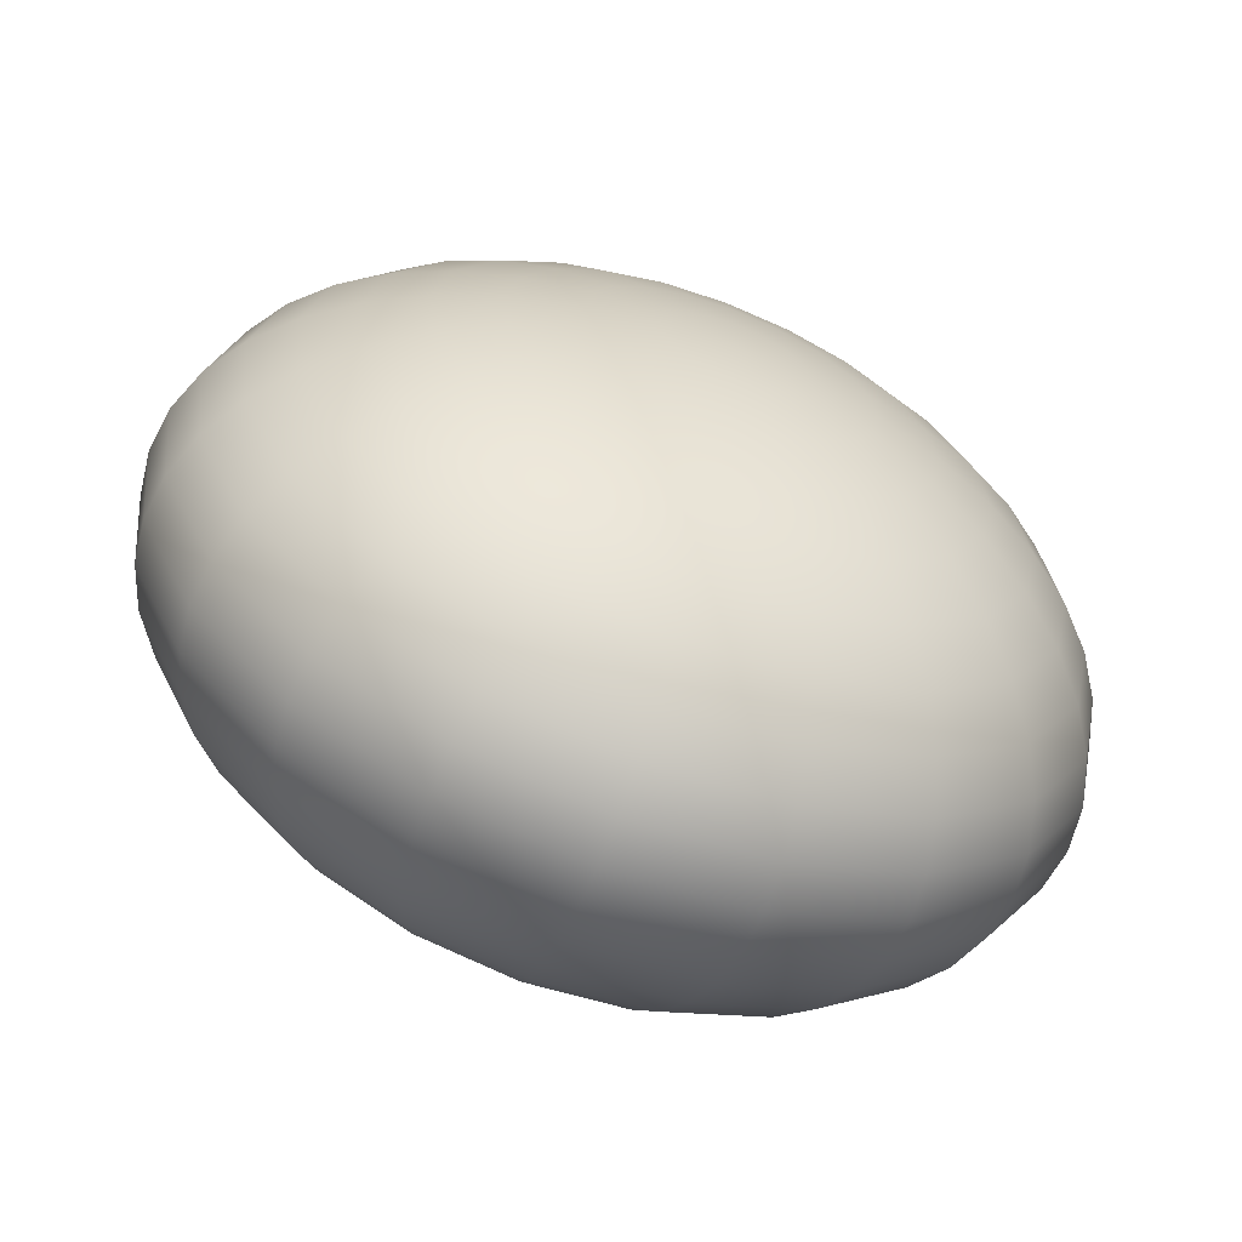
<metadata>
{"format":"obj","ext":"obj","renderer":"f3d","projection":"perspective","resolution":1024,"background":"white","views":[{"elev":69.5,"azim":43.9,"up":"+Y"}]}
</metadata>
<code>
g pSphere17
v 0.9224 -1.312 2.014
v 0.4819 -1.708 1.799
v 0.7685 -1.246 2.118
v 1.036 -0.7534 2.384
v 1.34 -0.8836 2.179
v 1.278 -0.242 2.591
v 1.033 -1.415 1.887
v 0.4819 -1.708 1.799
v 1.725 -0.4332 2.29
v 1.489 0.2753 2.735
v 1.558 -1.086 1.928
v 2.067 0.02778 2.345
v 1.663 0.7859 2.812
v 1.088 -1.544 1.749
v 0.4819 -1.708 1.799
v 2.045 -0.731 1.922
v 2.359 0.4881 2.342
v 1.796 1.277 2.819
v 1.668 -1.342 1.656
v 2.481 -0.3578 1.868
v 2.592 0.9365 2.282
v 1.885 1.737 2.756
v 1.084 -1.687 1.614
v 0.4819 -1.708 1.799
v 2.206 -1.106 1.522
v 2.857 0.02429 1.769
v 2.761 1.362 2.165
v 1.928 2.154 2.626
v 1.659 -1.625 1.389
v 2.69 -0.8436 1.351
v 3.162 0.4058 1.625
v 2.863 1.753 1.995
v 1.923 2.518 2.432
v 1.02 -1.831 1.495
v 0.4819 -1.708 1.799
v 2.194 -1.522 1.13
v 3.108 -0.5602 1.146
v 3.389 0.7772 1.442
v 2.894 2.102 1.776
v 1.87 2.82 2.177
v 1.533 -1.908 1.154
v 2.674 -1.382 0.8437
v 3.45 -0.2629 0.9133
v 3.533 1.13 1.224
v 2.854 2.399 1.514
v 1.772 3.052 1.869
v 0.9031 -1.96 1.404
v 0.4819 -1.708 1.799
v 3.089 -1.208 0.5361
v 3.706 0.04075 0.658
v 3.589 1.454 0.9748
v 2.743 2.637 1.213
v 1.63 3.21 1.514
v 3.428 -1.004 0.2153
v 3.871 0.3434 0.3865
v 3.558 1.743 0.702
v 2.565 2.809 0.8835
v 1.448 3.288 1.123
v 3.682 -0.7756 -0.1107
v 3.941 0.6377 0.1054
v 3.439 1.989 0.4119
v 2.324 2.913 0.5318
v 1.23 3.286 0.7036
v 3.845 -0.528 -0.4341
v 3.914 0.9163 -0.1782
v 3.235 2.185 0.1117
v 2.025 2.945 0.167
v 0.9817 3.202 0.2671
v 3.914 -0.2673 -0.7468
v 3.79 1.172 -0.4575
v 2.951 2.328 -0.1913
v 1.677 2.904 -0.202
v 0.7094 3.04 -0.176
v 3.887 2.934e-06 -1.041
v 3.573 1.399 -0.7255
v 2.595 2.414 -0.4896
v 1.288 2.792 -0.5659
v 0.4197 2.802 -0.6147
v 3.763 0.2673 -1.31
v 3.268 1.592 -0.9756
v 2.175 2.44 -0.7758
v 0.8662 2.611 -0.9159
v 0.1196 2.496 -1.038
v 3.547 0.528 -1.546
v 2.883 1.745 -1.202
v 1.701 2.407 -1.043
v 0.4235 2.366 -1.243
v -0.1834 2.129 -1.436
v 3.244 0.7756 -1.744
v 2.427 1.856 -1.398
v 1.186 2.313 -1.284
v -0.02955 2.063 -1.54
v -0.4819 1.708 -1.799
v 0.6411 2.163 -1.494
v 1.911 1.921 -1.56
v 2.861 1.004 -1.9
v 0.0806 1.96 -1.667
v -0.4819 1.708 -1.799
v 1.347 1.938 -1.684
v 2.407 1.208 -2.008
v 0.7511 1.908 -1.766
v 1.895 1.382 -2.067
v 0.1363 1.831 -1.805
v -0.4819 1.708 -1.799
v 1.335 1.522 -2.076
v 0.7427 1.625 -2.033
v 0.132 1.687 -1.94
v -0.4819 1.708 -1.799
v 2.531 0.2629 -2.515
v 2.119 0.5602 -2.546
v 1.655 0.8436 -2.515
v 1.15 1.106 -2.421
v 0.6167 1.342 -2.268
v 2.881 -0.04076 -2.422
v 0.06824 1.544 -2.059
v -0.4819 1.708 -1.799
v 3.16 -0.3435 -2.27
v 3.361 -0.6377 -2.061
v 3.479 -0.9163 -1.802
v 3.511 -1.172 -1.498
v 3.458 -1.399 -1.158
v 3.318 -1.592 -0.7887
v 3.098 -1.745 -0.4003
v 2.801 -1.856 -0.00195
v 2.435 -1.921 0.3964
v 2.009 -1.938 0.785
v 1.302 -2.163 0.9736
v 1.669 -2.313 0.5197
v 1.995 -2.407 0.05289
v 2.272 -2.44 -0.4152
v 2.492 -2.414 -0.8731
v 0.7443 -2.063 1.349
v 0.4819 -1.708 1.799
v 0.9883 -2.366 0.8652
v 1.208 -2.611 0.3604
v 1.398 -2.792 -0.1534
v 0.5592 -2.129 1.336
v 0.4819 -1.708 1.799
v 0.6226 -2.496 0.8396
v 2.652 -2.329 -1.309
v 1.554 -2.904 -0.6634
v 0.6708 -2.802 0.3227
v 0.3659 -2.151 1.366
v 0.4819 -1.708 1.799
v 0.2409 -2.541 0.8992
v 0.7024 -3.04 -0.2021
v 1.671 -2.945 -1.157
v 2.746 -2.185 -1.714
v 0.1834 -2.129 1.436
v 0.4819 -1.708 1.799
v 0.1099 -2.868 0.4104
v 0.7168 -3.202 -0.722
v 1.747 -2.913 -1.622
v 2.772 -1.989 -2.076
v -0.1196 -2.496 1.038
v -0.02375 -3.125 -0.08863
v 0.7135 -3.286 -1.224
v 1.78 -2.809 -2.047
v 2.731 -1.743 -2.386
v 0.02955 -2.063 1.54
v 0.4819 -1.708 1.799
v -0.1568 -3.305 -0.5855
v 0.6926 -3.288 -1.696
v 1.769 -2.637 -2.422
v 2.622 -1.454 -2.638
v -0.286 -3.403 -1.068
v 0.6546 -3.21 -2.126
v 1.715 -2.399 -2.737
v 2.448 -1.13 -2.826
v -0.4082 -3.418 -1.524
v 0.6006 -3.052 -2.504
v 1.619 -2.102 -2.985
v 2.214 -0.7772 -2.943
v -0.5203 -3.348 -1.943
v 0.5318 -2.82 -2.82
v 1.482 -1.753 -3.159
v 1.926 -0.4058 -2.988
v -0.6196 -3.196 -2.313
v 0.4498 -2.518 -3.067
v 1.309 -1.362 -3.256
v 1.59 -0.0243 -2.96
v -0.7037 -2.965 -2.627
v 0.3568 -2.154 -3.238
v 1.104 -0.9365 -3.272
v 1.215 0.3578 -2.858
v -0.7704 -2.661 -2.876
v 0.255 -1.737 -3.33
v 0.872 -0.4881 -3.208
v 0.8103 0.731 -2.686
v -0.8182 -2.292 -3.055
v 0.1469 -1.277 -3.339
v 0.6183 -0.0278 -3.064
v 0.3855 1.086 -2.449
v -0.8458 -1.866 -3.158
v 0.03525 -0.786 -3.266
v 0.3493 0.4332 -2.846
v -0.0488 1.415 -2.15
v -0.4819 1.708 -1.799
v 0.0717 0.8836 -2.557
v -0.07731 -0.2753 -3.113
v -0.8525 -1.395 -3.183
v -0.2077 1.312 -2.205
v -0.4819 1.708 -1.799
v -0.188 0.242 -2.883
v -0.8383 -0.8886 -3.13
v -0.294 0.7534 -2.583
v -0.8035 -0.3606 -3
v -0.3928 1.246 -2.218
v -0.4819 1.708 -1.799
v -0.7488 0.1761 -2.796
v -0.6758 0.7086 -2.523
v -0.586 1.224 -2.188
v -0.4819 1.708 -1.799
v -1.796 -1.277 -2.819
v -1.663 -0.786 -2.811
v -1.489 -0.2753 -2.735
v -1.278 0.242 -2.591
v -1.036 0.7534 -2.384
v -1.885 -1.737 -2.756
v -0.7685 1.246 -2.117
v -0.4819 1.708 -1.799
v -1.928 -2.154 -2.626
v -1.923 -2.518 -2.431
v -1.87 -2.82 -2.177
v -1.772 -3.052 -1.869
v -1.63 -3.21 -1.514
v -1.448 -3.288 -1.123
v -1.23 -3.286 -0.7036
v -0.9817 -3.202 -0.2671
v -0.7094 -3.04 0.1761
v -0.4197 -2.802 0.6148
v -0.4235 -2.366 1.243
v -0.8662 -2.611 0.9159
v -1.288 -2.792 0.566
v -1.677 -2.904 0.202
v -2.025 -2.945 -0.167
v -0.08061 -1.96 1.667
v 0.4819 -1.708 1.799
v -0.6411 -2.163 1.494
v -1.186 -2.313 1.284
v -1.701 -2.407 1.043
v -0.1363 -1.831 1.805
v 0.4819 -1.708 1.799
v -0.7511 -1.908 1.766
v -2.324 -2.913 -0.5317
v -2.175 -2.44 0.7758
v -1.347 -1.938 1.684
v -0.132 -1.687 1.94
v 0.4819 -1.708 1.799
v -0.7427 -1.625 2.033
v -1.911 -1.921 1.56
v -2.595 -2.414 0.4896
v -2.565 -2.809 -0.8834
v -0.06825 -1.544 2.059
v 0.4819 -1.708 1.799
v -1.335 -1.522 2.076
v -2.427 -1.856 1.398
v -2.951 -2.329 0.1913
v -2.743 -2.637 -1.213
v -0.6167 -1.342 2.268
v -1.895 -1.382 2.067
v -2.883 -1.745 1.202
v -3.235 -2.185 -0.1117
v -2.854 -2.399 -1.514
v 0.0488 -1.415 2.15
v 0.4819 -1.708 1.799
v -2.407 -1.208 2.008
v -3.268 -1.592 0.9756
v -3.439 -1.989 -0.4119
v -2.894 -2.102 -1.776
v -2.861 -1.004 1.9
v -3.573 -1.399 0.7255
v -3.558 -1.743 -0.702
v -2.863 -1.753 -1.995
v -3.244 -0.7756 1.744
v -3.79 -1.172 0.4575
v -3.589 -1.454 -0.9748
v -2.761 -1.362 -2.165
v -3.547 -0.528 1.546
v -3.914 -0.9163 0.1782
v -3.533 -1.13 -1.224
v -2.592 -0.9365 -2.282
v -3.763 -0.2673 1.31
v -3.941 -0.6377 -0.1054
v -3.389 -0.7772 -1.442
v -2.359 -0.4881 -2.342
v -3.887 2.934e-06 1.041
v -3.871 -0.3435 -0.3865
v -3.162 -0.4058 -1.625
v -2.067 -0.0278 -2.345
v -3.914 0.2673 0.7468
v -3.706 -0.04076 -0.658
v -2.857 -0.0243 -1.769
v -1.725 0.4332 -2.29
v -3.845 0.528 0.4341
v -3.45 0.2629 -0.9133
v -2.481 0.3578 -1.868
v -1.34 0.8836 -2.179
v -3.682 0.7756 0.1107
v -3.108 0.5602 -1.146
v -2.045 0.731 -1.922
v -0.9224 1.312 -2.014
v -0.4819 1.708 -1.799
v -1.558 1.086 -1.928
v -2.69 0.8436 -1.351
v -3.428 1.004 -0.2153
v -1.033 1.415 -1.887
v -0.4819 1.708 -1.799
v -2.206 1.106 -1.522
v -3.089 1.208 -0.5361
v -1.668 1.342 -1.656
v -2.674 1.382 -0.8436
v -1.088 1.544 -1.749
v -0.4819 1.708 -1.799
v -2.194 1.522 -1.13
v -1.659 1.625 -1.389
v -1.084 1.687 -1.614
v -0.4819 1.708 -1.799
v -3.098 1.745 0.4003
v -2.801 1.856 0.001917
v -2.435 1.921 -0.3964
v -2.009 1.938 -0.785
v -1.533 1.908 -1.154
v -3.318 1.592 0.7887
v -1.02 1.831 -1.495
v -0.4819 1.708 -1.799
v -3.457 1.399 1.158
v -3.511 1.172 1.498
v -3.479 0.9163 1.802
v -3.361 0.6377 2.061
v -3.16 0.3434 2.27
v -2.881 0.04075 2.422
v -2.531 -0.2629 2.515
v -2.119 -0.5602 2.546
v -1.655 -0.8436 2.515
v -1.15 -1.106 2.421
v -0.3855 -1.086 2.449
v -0.8103 -0.731 2.686
v -1.215 -0.3578 2.858
v -1.59 0.02429 2.96
v -1.926 0.4058 2.988
v 0.2077 -1.312 2.205
v 0.4819 -1.708 1.799
v -0.07169 -0.8836 2.557
v -0.3493 -0.4332 2.846
v -0.6183 0.02778 3.065
v 0.3928 -1.246 2.218
v 0.4819 -1.708 1.799
v 0.294 -0.7534 2.583
v -2.214 0.7772 2.943
v -0.872 0.4881 3.208
v 0.188 -0.242 2.883
v 0.586 -1.224 2.188
v 0.4819 -1.708 1.799
v 0.6758 -0.7086 2.523
v 0.07731 0.2753 3.113
v -1.104 0.9364 3.272
v -2.448 1.13 2.826
v 0.7685 -1.246 2.118
v 0.4819 -1.708 1.799
v 1.036 -0.7534 2.384
v 0.7489 -0.1761 2.796
v 1.278 -0.242 2.591
v 0.8035 0.3606 3
v 1.489 0.2753 2.735
v -0.03525 0.7859 3.266
v 0.8383 0.8885 3.13
v 1.663 0.7859 2.812
v -0.1469 1.277 3.339
v 0.8526 1.395 3.183
v 1.796 1.277 2.819
v -1.309 1.362 3.256
v -0.255 1.737 3.33
v 0.8458 1.866 3.158
v 1.885 1.737 2.756
v -1.482 1.753 3.159
v -0.3568 2.154 3.238
v 0.8182 2.292 3.055
v 1.928 2.154 2.626
v -2.622 1.454 2.638
v -1.619 2.102 2.985
v -2.731 1.743 2.386
v -0.4498 2.518 3.067
v 0.7704 2.661 2.876
v 1.923 2.518 2.432
v -2.772 1.989 2.076
v -1.715 2.399 2.737
v -0.5317 2.82 2.82
v 0.7037 2.965 2.627
v 1.87 2.82 2.177
v -2.746 2.185 1.714
v -1.769 2.637 2.422
v -0.6006 3.052 2.504
v 0.6196 3.196 2.313
v 1.772 3.052 1.869
v -2.652 2.328 1.309
v -1.78 2.809 2.047
v -0.6546 3.21 2.126
v 0.5203 3.348 1.943
v 1.63 3.21 1.514
v -2.492 2.414 0.8731
v -1.747 2.913 1.622
v -0.6926 3.288 1.696
v 0.4082 3.418 1.524
v 1.448 3.288 1.123
v -2.272 2.44 0.4152
v -1.671 2.945 1.157
v -0.7135 3.286 1.224
v 0.286 3.403 1.068
v 1.23 3.286 0.7036
v -1.995 2.407 -0.05285
v -1.554 2.904 0.6634
v -0.7168 3.202 0.722
v 0.1568 3.305 0.5855
v 0.9817 3.202 0.2671
v -1.669 2.313 -0.5196
v -1.398 2.792 0.1534
v -0.7024 3.04 0.2022
v 0.02375 3.125 0.08864
v 0.7094 3.04 -0.176
v -1.302 2.163 -0.9736
v -1.208 2.611 -0.3603
v -0.6708 2.802 -0.3227
v -0.1099 2.868 -0.4103
v 0.4197 2.802 -0.6147
v -0.9031 1.96 -1.404
v -0.4819 1.708 -1.799
v -0.9883 2.366 -0.8652
v -0.6226 2.496 -0.8396
v -0.2409 2.541 -0.8993
v 0.1196 2.496 -1.038
v -0.7443 2.063 -1.349
v -0.4819 1.708 -1.799
v -0.5592 2.129 -1.336
v -0.4819 1.708 -1.799
v -0.3659 2.151 -1.366
v -0.4819 1.708 -1.799
v -0.1834 2.129 -1.436
v -0.4819 1.708 -1.799
g pSphere17_0
f 3 2 1
f 1 4 3
f 1 5 4
f 5 6 4
f 7 5 1
f 1 8 7
f 5 9 6
f 9 10 6
f 7 11 5
f 11 9 5
f 9 12 10
f 12 13 10
f 14 11 7
f 7 15 14
f 11 16 9
f 16 12 9
f 12 17 13
f 17 18 13
f 14 19 11
f 19 16 11
f 16 20 12
f 20 17 12
f 17 21 18
f 21 22 18
f 23 19 14
f 14 24 23
f 19 25 16
f 25 20 16
f 20 26 17
f 26 21 17
f 21 27 22
f 27 28 22
f 23 29 19
f 29 25 19
f 25 30 20
f 30 26 20
f 26 31 21
f 31 27 21
f 27 32 28
f 32 33 28
f 34 29 23
f 23 35 34
f 29 36 25
f 36 30 25
f 30 37 26
f 37 31 26
f 31 38 27
f 38 32 27
f 32 39 33
f 39 40 33
f 34 41 29
f 41 36 29
f 36 42 30
f 42 37 30
f 37 43 31
f 43 38 31
f 38 44 32
f 44 39 32
f 39 45 40
f 45 46 40
f 47 41 34
f 34 48 47
f 42 49 37
f 49 43 37
f 43 50 38
f 50 44 38
f 44 51 39
f 51 45 39
f 45 52 46
f 52 53 46
f 49 54 43
f 54 50 43
f 50 55 44
f 55 51 44
f 51 56 45
f 56 52 45
f 52 57 53
f 57 58 53
f 54 59 50
f 59 55 50
f 55 60 51
f 60 56 51
f 56 61 52
f 61 57 52
f 57 62 58
f 62 63 58
f 59 64 55
f 64 60 55
f 60 65 56
f 65 61 56
f 61 66 57
f 66 62 57
f 62 67 63
f 67 68 63
f 64 69 60
f 69 65 60
f 65 70 61
f 70 66 61
f 66 71 62
f 71 67 62
f 67 72 68
f 72 73 68
f 69 74 65
f 74 70 65
f 70 75 66
f 75 71 66
f 71 76 67
f 76 72 67
f 72 77 73
f 77 78 73
f 74 79 70
f 79 75 70
f 75 80 71
f 80 76 71
f 76 81 72
f 81 77 72
f 77 82 78
f 82 83 78
f 79 84 75
f 84 80 75
f 80 85 76
f 85 81 76
f 81 86 77
f 86 82 77
f 82 87 83
f 87 88 83
f 84 89 80
f 89 85 80
f 85 90 81
f 90 86 81
f 86 91 82
f 91 87 82
f 87 92 88
f 92 93 88
f 94 92 87
f 91 94 87
f 95 91 86
f 90 95 86
f 96 90 85
f 89 96 85
f 94 97 92
f 97 98 92
f 99 94 91
f 95 99 91
f 100 95 90
f 96 100 90
f 101 97 94
f 99 101 94
f 102 99 95
f 100 102 95
f 101 103 97
f 103 104 97
f 105 101 99
f 102 105 99
f 106 103 101
f 105 106 101
f 106 107 103
f 107 108 103
f 109 100 96
f 110 102 100
f 109 110 100
f 111 105 102
f 110 111 102
f 112 106 105
f 111 112 105
f 113 107 106
f 112 113 106
f 114 109 96
f 114 96 89
f 113 115 107
f 115 116 107
f 117 114 89
f 117 89 84
f 118 117 84
f 118 84 79
f 119 118 79
f 119 79 74
f 120 119 74
f 120 74 69
f 121 120 69
f 121 69 64
f 122 121 64
f 122 64 59
f 123 122 59
f 123 59 54
f 124 123 54
f 124 54 49
f 125 124 49
f 125 49 42
f 126 125 42
f 126 42 36
f 41 126 36
f 127 126 41
f 47 127 41
f 128 125 126
f 127 128 126
f 129 124 125
f 128 129 125
f 130 123 124
f 129 130 124
f 131 122 123
f 130 131 123
f 132 127 47
f 47 133 132
f 134 128 127
f 132 134 127
f 135 129 128
f 134 135 128
f 136 130 129
f 135 136 129
f 137 134 132
f 132 138 137
f 139 135 134
f 137 139 134
f 131 140 122
f 140 121 122
f 141 131 130
f 136 141 130
f 142 136 135
f 139 142 135
f 143 139 137
f 137 144 143
f 143 145 139
f 145 142 139
f 142 146 136
f 146 141 136
f 141 147 131
f 147 140 131
f 140 148 121
f 148 120 121
f 149 145 143
f 143 150 149
f 145 151 142
f 151 146 142
f 146 152 141
f 152 147 141
f 147 153 140
f 153 148 140
f 148 154 120
f 154 119 120
f 149 155 145
f 155 151 145
f 151 156 146
f 156 152 146
f 152 157 147
f 157 153 147
f 153 158 148
f 158 154 148
f 154 159 119
f 159 118 119
f 160 155 149
f 149 161 160
f 156 162 152
f 162 157 152
f 157 163 153
f 163 158 153
f 158 164 154
f 164 159 154
f 159 165 118
f 165 117 118
f 162 166 157
f 166 163 157
f 163 167 158
f 167 164 158
f 164 168 159
f 168 165 159
f 165 169 117
f 169 114 117
f 166 170 163
f 170 167 163
f 167 171 164
f 171 168 164
f 168 172 165
f 172 169 165
f 169 173 114
f 173 109 114
f 170 174 167
f 174 171 167
f 171 175 168
f 175 172 168
f 172 176 169
f 176 173 169
f 173 177 109
f 177 110 109
f 174 178 171
f 178 175 171
f 175 179 172
f 179 176 172
f 176 180 173
f 180 177 173
f 177 181 110
f 181 111 110
f 178 182 175
f 182 179 175
f 179 183 176
f 183 180 176
f 180 184 177
f 184 181 177
f 181 185 111
f 185 112 111
f 182 186 179
f 186 183 179
f 183 187 180
f 187 184 180
f 184 188 181
f 188 185 181
f 185 189 112
f 189 113 112
f 186 190 183
f 190 187 183
f 187 191 184
f 191 188 184
f 188 192 185
f 192 189 185
f 189 193 113
f 193 115 113
f 190 194 187
f 194 191 187
f 191 195 188
f 195 192 188
f 192 196 189
f 196 193 189
f 193 197 115
f 197 198 115
f 199 197 193
f 196 199 193
f 200 196 192
f 195 200 192
f 201 195 191
f 194 201 191
f 199 202 197
f 202 203 197
f 204 199 196
f 200 204 196
f 205 200 195
f 201 205 195
f 206 202 199
f 204 206 199
f 207 204 200
f 205 207 200
f 206 208 202
f 208 209 202
f 210 206 204
f 207 210 204
f 211 208 206
f 210 211 206
f 211 212 208
f 212 213 208
f 214 205 201
f 215 207 205
f 214 215 205
f 216 210 207
f 215 216 207
f 217 211 210
f 216 217 210
f 218 212 211
f 217 218 211
f 219 214 201
f 219 201 194
f 218 220 212
f 220 221 212
f 222 219 194
f 222 194 190
f 223 222 190
f 223 190 186
f 224 223 186
f 224 186 182
f 225 224 182
f 225 182 178
f 226 225 178
f 226 178 174
f 227 226 174
f 227 174 170
f 228 227 170
f 228 170 166
f 229 228 166
f 229 166 162
f 230 229 162
f 230 162 156
f 231 230 156
f 231 156 151
f 155 231 151
f 232 231 155
f 160 232 155
f 233 230 231
f 232 233 231
f 234 229 230
f 233 234 230
f 235 228 229
f 234 235 229
f 236 227 228
f 235 236 228
f 237 232 160
f 160 238 237
f 239 233 232
f 237 239 232
f 240 234 233
f 239 240 233
f 241 235 234
f 240 241 234
f 242 239 237
f 237 243 242
f 244 240 239
f 242 244 239
f 236 245 227
f 245 226 227
f 246 236 235
f 241 246 235
f 247 241 240
f 244 247 240
f 248 244 242
f 242 249 248
f 248 250 244
f 250 247 244
f 247 251 241
f 251 246 241
f 246 252 236
f 252 245 236
f 245 253 226
f 253 225 226
f 254 250 248
f 248 255 254
f 250 256 247
f 256 251 247
f 251 257 246
f 257 252 246
f 252 258 245
f 258 253 245
f 253 259 225
f 259 224 225
f 254 260 250
f 260 256 250
f 256 261 251
f 261 257 251
f 257 262 252
f 262 258 252
f 258 263 253
f 263 259 253
f 259 264 224
f 264 223 224
f 265 260 254
f 254 266 265
f 261 267 257
f 267 262 257
f 262 268 258
f 268 263 258
f 263 269 259
f 269 264 259
f 264 270 223
f 270 222 223
f 267 271 262
f 271 268 262
f 268 272 263
f 272 269 263
f 269 273 264
f 273 270 264
f 270 274 222
f 274 219 222
f 271 275 268
f 275 272 268
f 272 276 269
f 276 273 269
f 273 277 270
f 277 274 270
f 274 278 219
f 278 214 219
f 275 279 272
f 279 276 272
f 276 280 273
f 280 277 273
f 277 281 274
f 281 278 274
f 278 282 214
f 282 215 214
f 279 283 276
f 283 280 276
f 280 284 277
f 284 281 277
f 281 285 278
f 285 282 278
f 282 286 215
f 286 216 215
f 283 287 280
f 287 284 280
f 284 288 281
f 288 285 281
f 285 289 282
f 289 286 282
f 286 290 216
f 290 217 216
f 287 291 284
f 291 288 284
f 288 292 285
f 292 289 285
f 289 293 286
f 293 290 286
f 290 294 217
f 294 218 217
f 291 295 288
f 295 292 288
f 292 296 289
f 296 293 289
f 293 297 290
f 297 294 290
f 294 298 218
f 298 220 218
f 295 299 292
f 299 296 292
f 296 300 293
f 300 297 293
f 297 301 294
f 301 298 294
f 298 302 220
f 302 303 220
f 304 302 298
f 301 304 298
f 305 301 297
f 300 305 297
f 306 300 296
f 299 306 296
f 304 307 302
f 307 308 302
f 309 304 301
f 305 309 301
f 310 305 300
f 306 310 300
f 311 307 304
f 309 311 304
f 312 309 305
f 310 312 305
f 311 313 307
f 313 314 307
f 315 311 309
f 312 315 309
f 316 313 311
f 315 316 311
f 316 317 313
f 317 318 313
f 319 310 306
f 320 312 310
f 319 320 310
f 321 315 312
f 320 321 312
f 322 316 315
f 321 322 315
f 323 317 316
f 322 323 316
f 324 319 306
f 324 306 299
f 323 325 317
f 325 326 317
f 327 324 299
f 327 299 295
f 328 327 295
f 328 295 291
f 329 328 291
f 329 291 287
f 330 329 287
f 330 287 283
f 331 330 283
f 331 283 279
f 332 331 279
f 332 279 275
f 333 332 275
f 333 275 271
f 334 333 271
f 334 271 267
f 335 334 267
f 335 267 261
f 336 335 261
f 336 261 256
f 260 336 256
f 337 336 260
f 265 337 260
f 338 335 336
f 337 338 336
f 339 334 335
f 338 339 335
f 340 333 334
f 339 340 334
f 341 332 333
f 340 341 333
f 342 337 265
f 265 343 342
f 344 338 337
f 342 344 337
f 345 339 338
f 344 345 338
f 346 340 339
f 345 346 339
f 347 344 342
f 342 348 347
f 349 345 344
f 347 349 344
f 341 350 332
f 350 331 332
f 351 341 340
f 346 351 340
f 352 346 345
f 349 352 345
f 353 349 347
f 347 354 353
f 353 355 349
f 355 352 349
f 352 356 346
f 356 351 346
f 351 357 341
f 357 350 341
f 350 358 331
f 358 330 331
f 359 355 353
f 353 360 359
f 359 361 355
f 355 362 352
f 361 362 355
f 362 356 352
f 361 363 362
f 363 364 362
f 362 364 356
f 363 365 364
f 364 366 356
f 356 366 351
f 366 357 351
f 365 367 364
f 364 367 366
f 365 368 367
f 366 369 357
f 367 369 366
f 368 370 367
f 367 370 369
f 368 371 370
f 369 372 357
f 357 372 350
f 372 358 350
f 370 373 369
f 369 373 372
f 371 374 370
f 370 374 373
f 371 375 374
f 372 376 358
f 373 376 372
f 374 377 373
f 373 377 376
f 375 378 374
f 374 378 377
f 375 379 378
f 376 380 358
f 358 380 330
f 380 329 330
f 377 381 376
f 376 381 380
f 380 382 329
f 381 382 380
f 382 328 329
f 378 383 377
f 377 383 381
f 379 384 378
f 378 384 383
f 379 385 384
f 382 386 328
f 386 327 328
f 381 387 382
f 383 387 381
f 387 386 382
f 384 388 383
f 383 388 387
f 385 389 384
f 384 389 388
f 385 390 389
f 386 391 327
f 391 324 327
f 387 392 386
f 388 392 387
f 392 391 386
f 389 393 388
f 388 393 392
f 390 394 389
f 389 394 393
f 390 395 394
f 391 396 324
f 396 319 324
f 392 397 391
f 393 397 392
f 397 396 391
f 394 398 393
f 393 398 397
f 395 399 394
f 394 399 398
f 395 400 399
f 396 401 319
f 401 320 319
f 397 402 396
f 398 402 397
f 402 401 396
f 399 403 398
f 398 403 402
f 400 404 399
f 399 404 403
f 400 405 404
f 401 406 320
f 406 321 320
f 402 407 401
f 403 407 402
f 407 406 401
f 404 408 403
f 403 408 407
f 405 409 404
f 404 409 408
f 405 410 409
f 406 411 321
f 411 322 321
f 407 412 406
f 408 412 407
f 412 411 406
f 409 413 408
f 408 413 412
f 410 414 409
f 409 414 413
f 410 415 414
f 411 416 322
f 416 323 322
f 412 417 411
f 413 417 412
f 417 416 411
f 414 418 413
f 413 418 417
f 415 419 414
f 414 419 418
f 415 420 419
f 416 421 323
f 421 325 323
f 417 422 416
f 418 422 417
f 422 421 416
f 419 423 418
f 418 423 422
f 420 424 419
f 419 424 423
f 420 425 424
f 421 426 325
f 426 427 325
f 422 428 421
f 423 428 422
f 428 426 421
f 424 429 423
f 423 429 428
f 425 430 424
f 424 430 429
f 425 431 430
f 428 432 426
f 429 432 428
f 432 433 426
f 429 434 432
f 430 434 429
f 434 435 432
f 431 436 430
f 430 436 434
f 436 437 434
f 431 438 436
f 438 439 436

</code>
